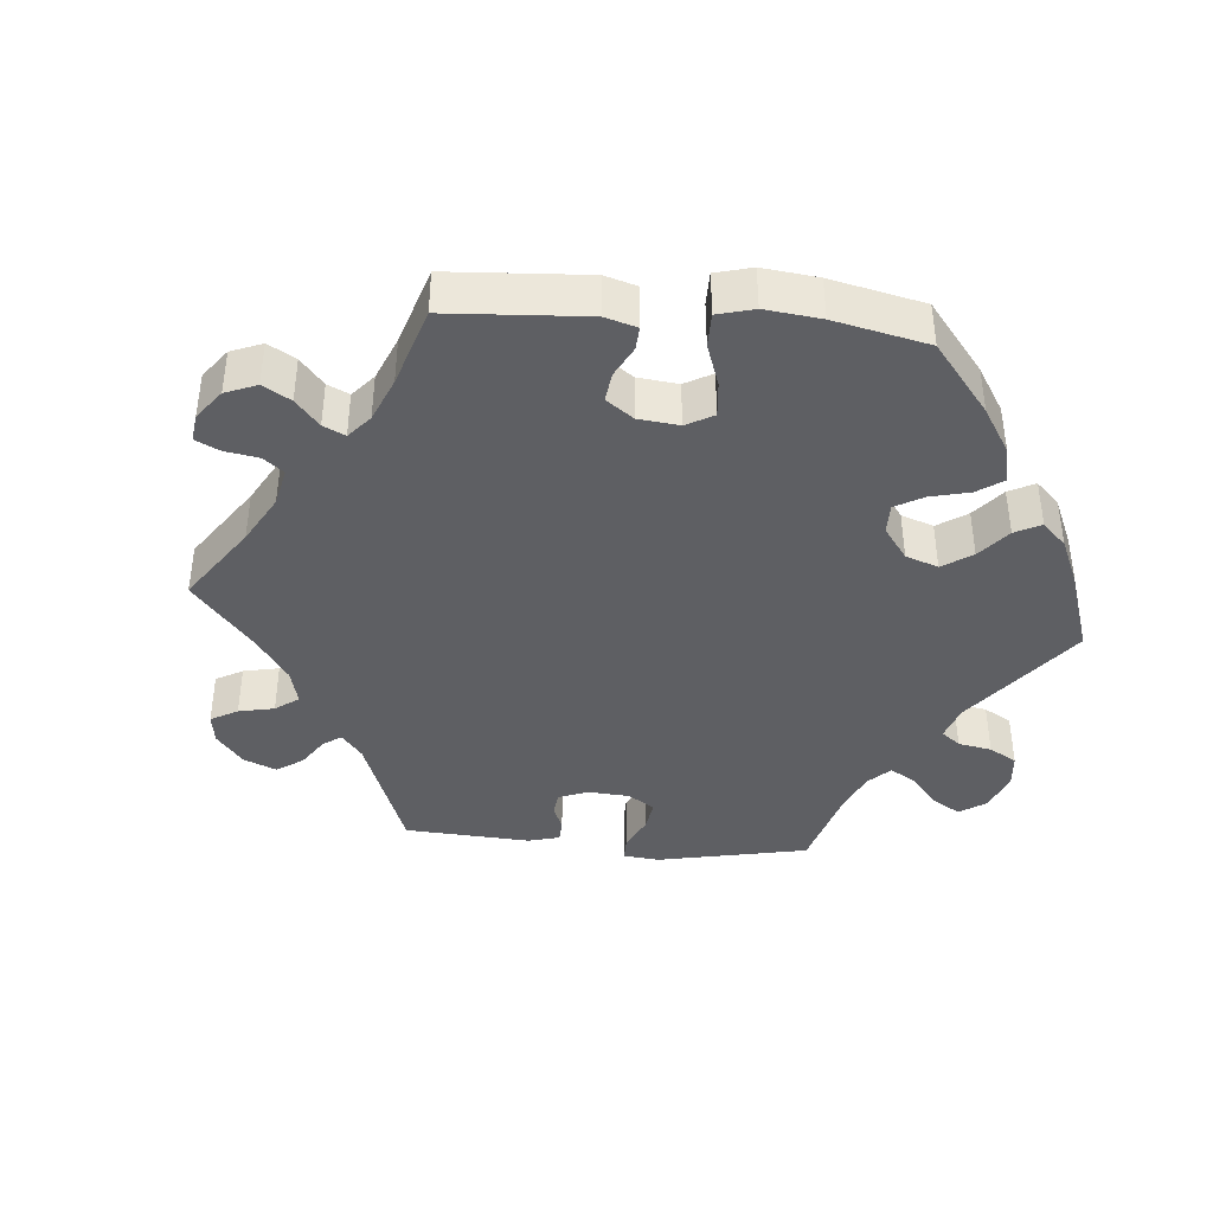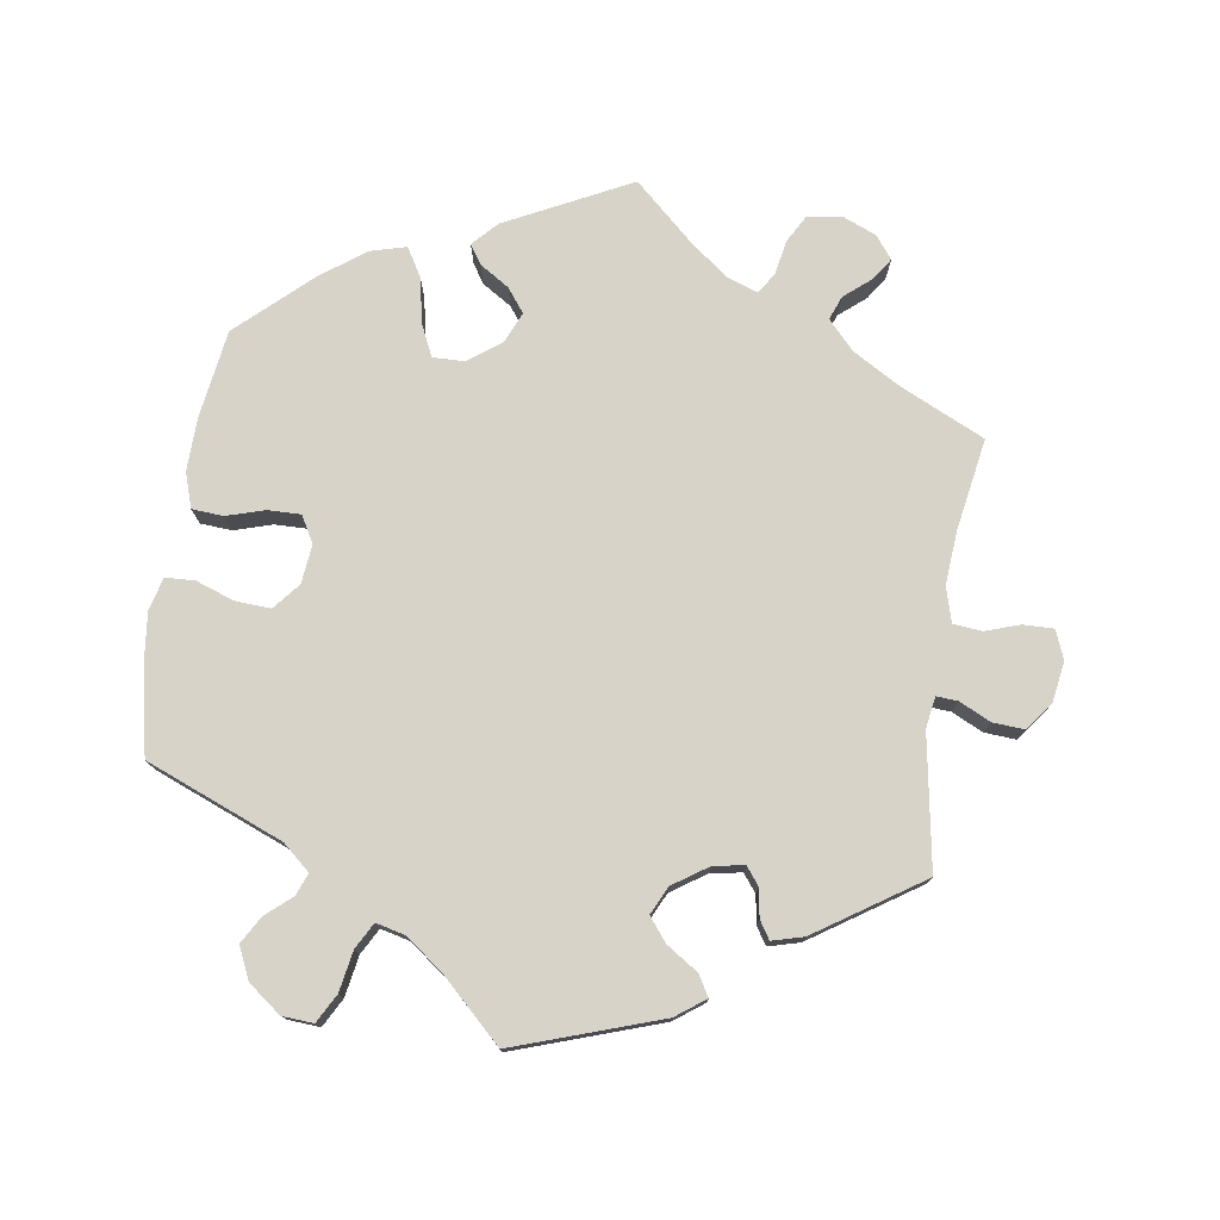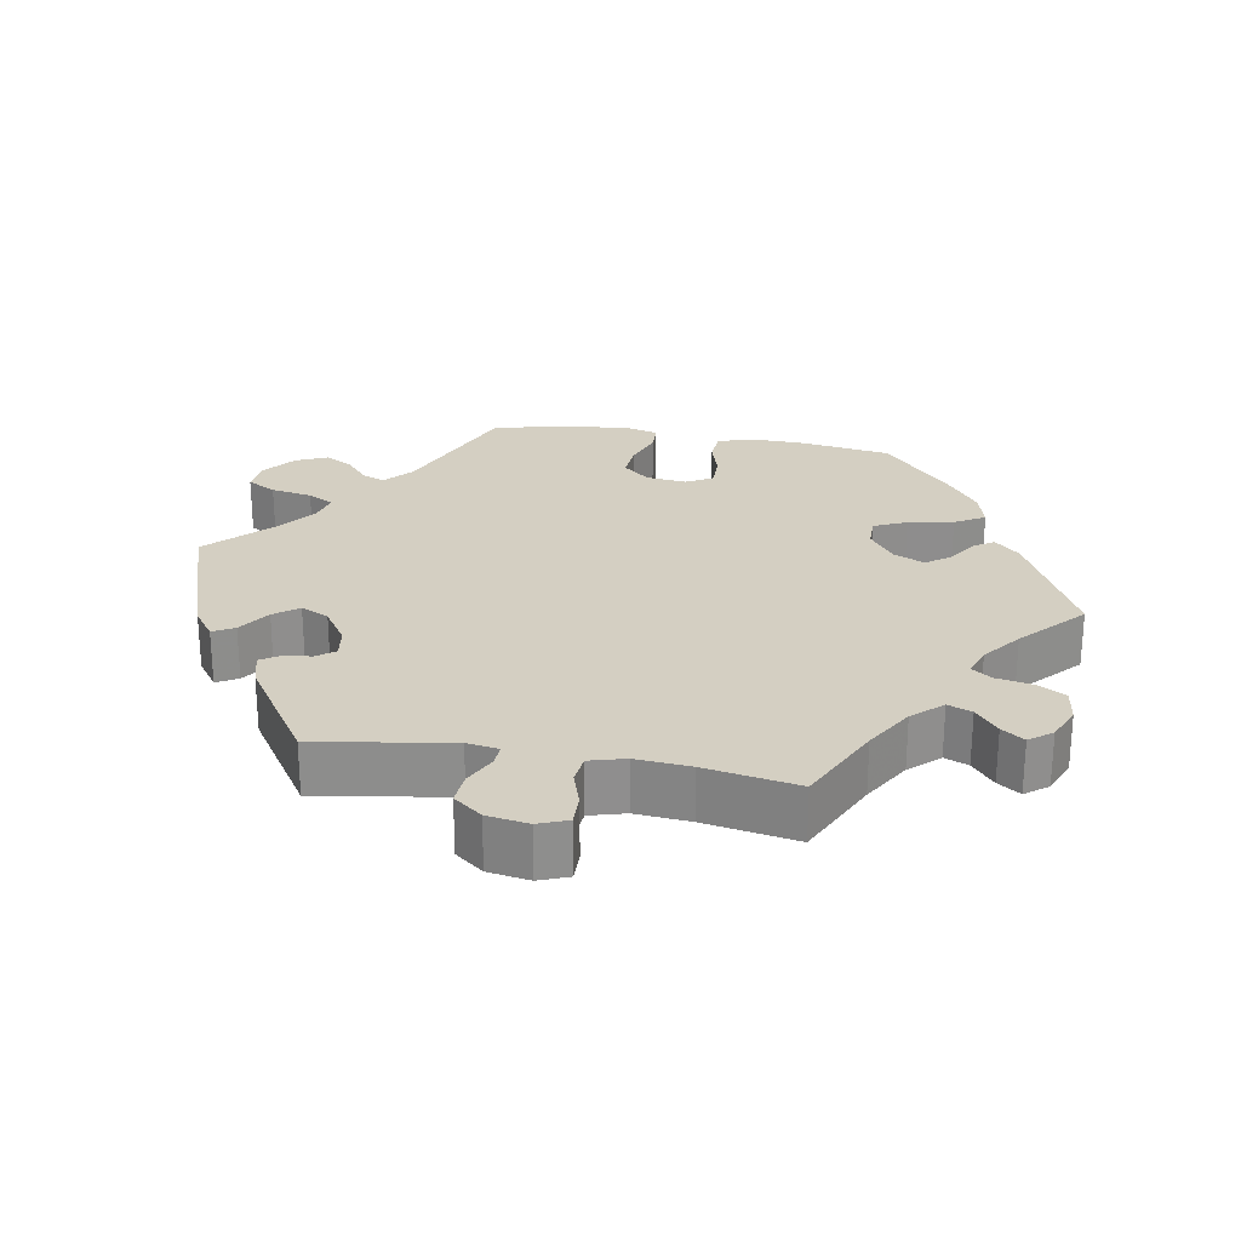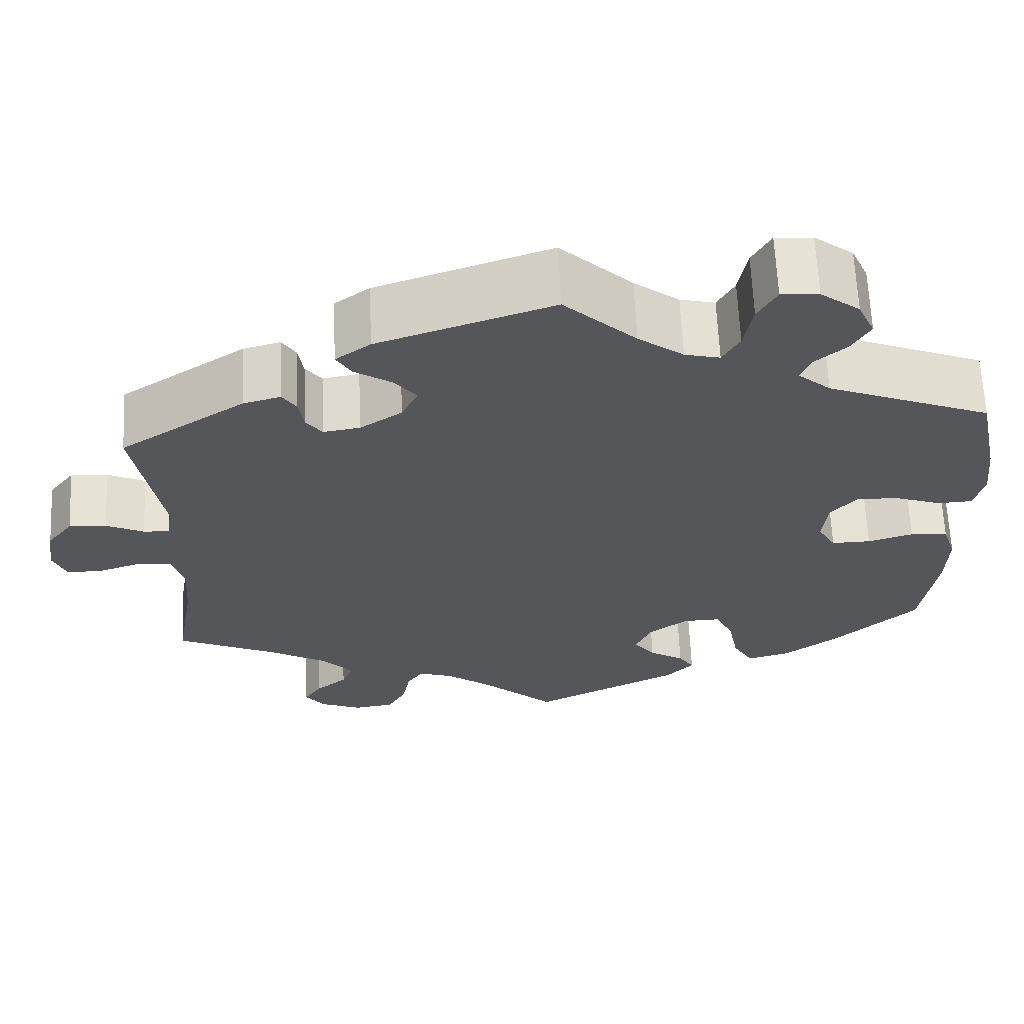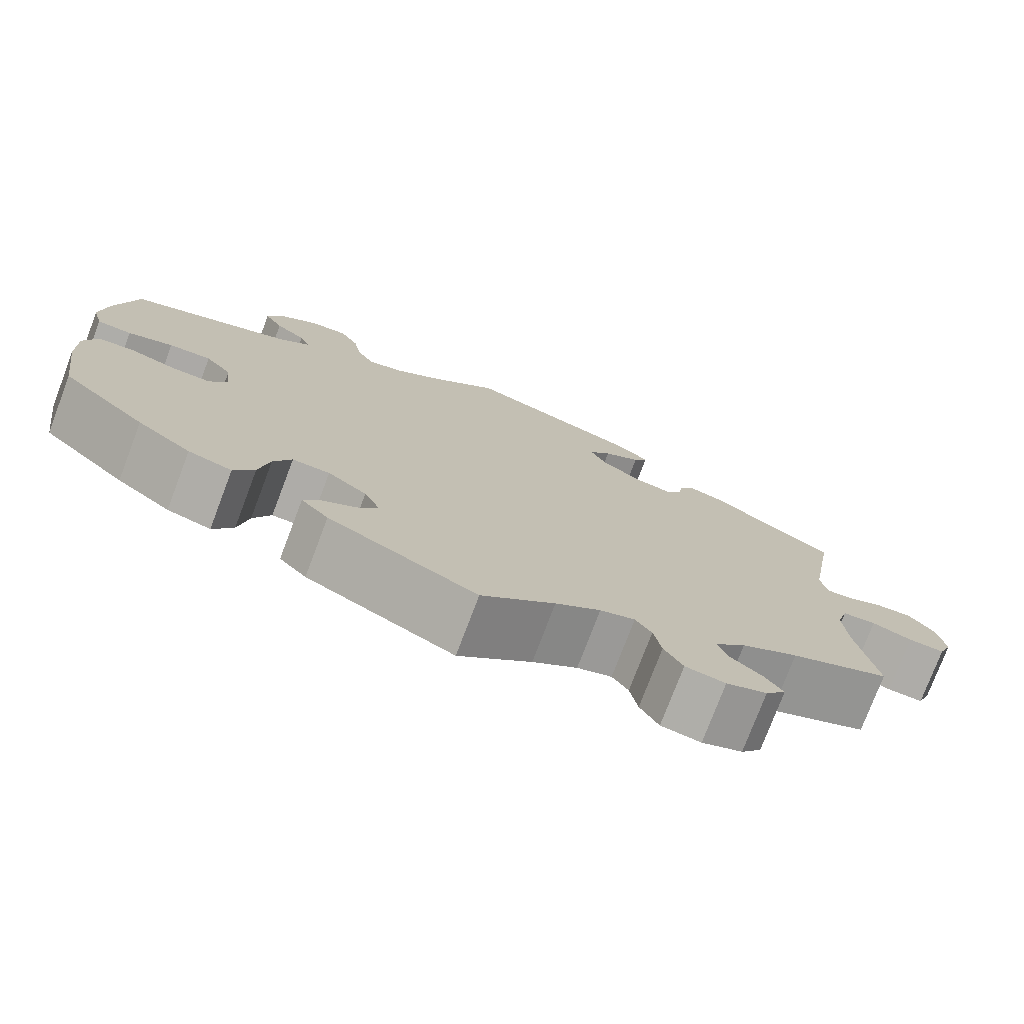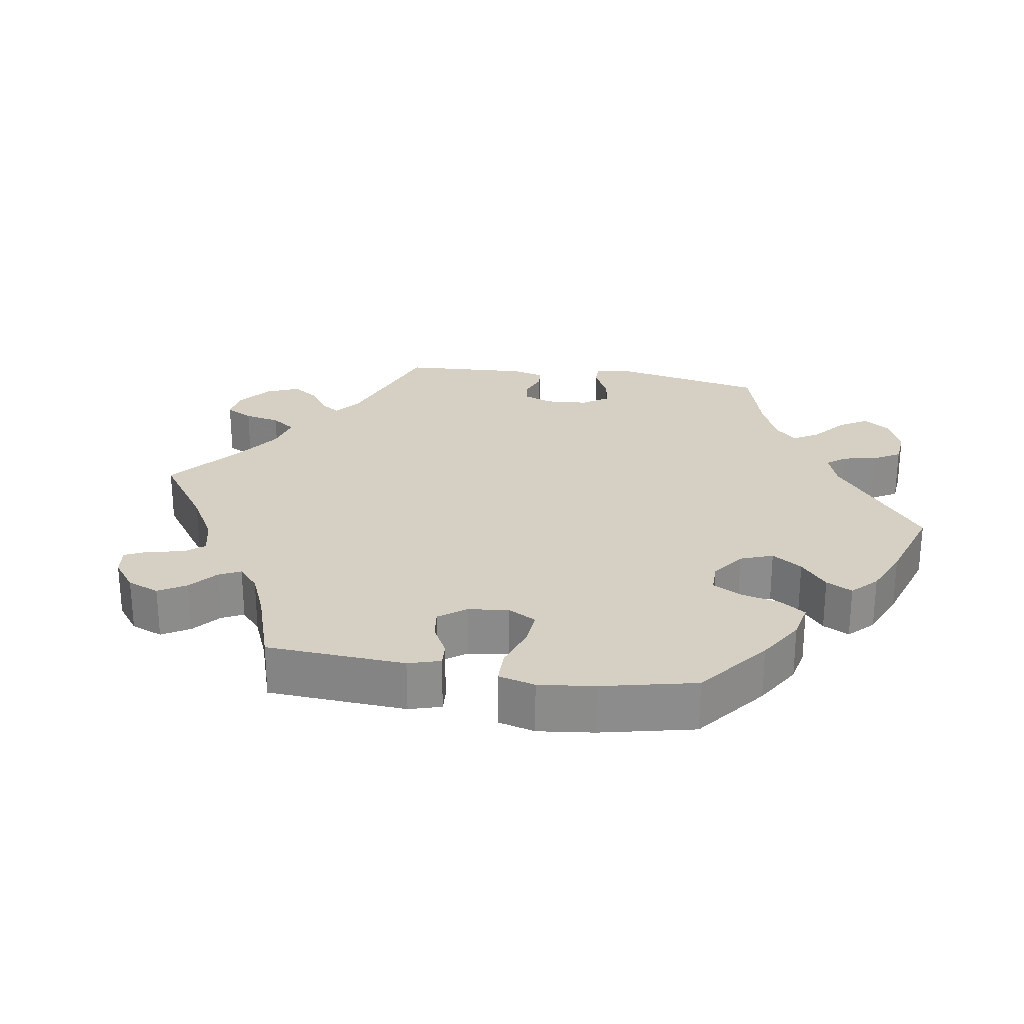
<metadata>
{"format":"obj","ext":"obj","renderer":"f3d","projection":"perspective","resolution":1024,"background":"white","views":[{"elev":-40.7,"azim":-155.0,"up":"+Y"},{"elev":76.5,"azim":8.5,"up":"+Y"},{"elev":25.4,"azim":100.3,"up":"+Y"},{"elev":64.5,"azim":177.4,"up":"+Z"},{"elev":-76.5,"azim":-20.8,"up":"+Z"},{"elev":26.0,"azim":-140.8,"up":"+Y"}]}
</metadata>
<code>
v 0.382 0.07 -0.344
v 0.315 0.07 -0.383
v 0.278 0.07 -0.423
v 0.291 0.07 -0.456
v 0.328 0.07 -0.487
v 0.349 0.07 -0.518
v 0.325 0.07 -0.549
v 0.277 0.07 -0.569
v 0.23 0.07 -0.562
v 0.208 0.07 -0.523
v 0.199 0.07 -0.474
v 0.18 0.07 -0.446
v 0.139 0.07 -0.46
v 0.086 0.07 -0.5
v 0 0.07 -0.578
v -0.174 0.07 -0.491
v -0.206 0.07 -0.457
v -0.188 0.07 -0.43
v -0.147 0.07 -0.404
v -0.122 0.07 -0.371
v -0.141 0.07 -0.328
v -0.187 0.07 -0.294
v -0.231 0.07 -0.293
v -0.252 0.07 -0.338
v -0.264 0.07 -0.4
v -0.288 0.07 -0.441
v -0.339 0.07 -0.427
v -0.402 0.07 -0.38
v -0.501 0.07 -0.289
v -0.519 0.07 -0.166
v -0.521 0.07 -0.092
v -0.505 0.07 -0.043
v -0.461 0.07 -0.04
v -0.408 0.07 -0.056
v -0.362 0.07 -0.057
v -0.341 0.07 -0.02
v -0.347 0.07 0.035
v -0.378 0.07 0.072
v -0.428 0.07 0.069
v -0.481 0.07 0.05
v -0.522 0.07 0.052
v -0.534 0.07 0.098
v -0.526 0.07 0.169
v -0.501 0.07 0.289
v -0.309 0.07 0.366
v -0.271 0.07 0.399
v -0.283 0.07 0.43
v -0.319 0.07 0.461
v -0.341 0.07 0.499
v -0.321 0.07 0.543
v -0.275 0.07 0.578
v -0.231 0.07 0.581
v -0.209 0.07 0.541
v -0.199 0.07 0.484
v -0.179 0.07 0.448
v -0.138 0.07 0.458
v -0.085 0.07 0.498
v -0.001 0.07 0.578
v 0.203 0.07 0.509
v 0.244 0.07 0.479
v 0.227 0.07 0.45
v 0.183 0.07 0.421
v 0.157 0.07 0.388
v 0.176 0.07 0.349
v 0.225 0.07 0.316
v 0.268 0.07 0.309
v 0.287 0.07 0.334
v 0.293 0.07 0.373
v 0.309 0.07 0.398
v 0.353 0.07 0.386
v 0.5 0.07 0.289
v 0.469 0.07 0.104
v 0.476 0.07 0.06
v 0.506 0.07 0.062
v 0.55 0.07 0.083
v 0.594 0.07 0.086
v 0.624 0.07 0.047
v 0.633 0.07 -0.01
v 0.617 0.07 -0.05
v 0.574 0.07 -0.049
v 0.526 0.07 -0.033
v 0.486 0.07 -0.037
v 0.472 0.07 -0.086
v 0.478 0.07 -0.161
v 0.5 0.07 -0.289
v 0.382 0 -0.344
v 0.315 0 -0.383
v 0.278 0 -0.423
v 0.291 0 -0.456
v 0.328 0 -0.487
v 0.349 0 -0.518
v 0.325 0 -0.549
v 0.277 0 -0.569
v 0.23 0 -0.562
v 0.208 0 -0.523
v 0.199 0 -0.474
v 0.18 0 -0.446
v 0.139 0 -0.46
v 0.086 0 -0.5
v 0 0 -0.578
v -0.174 0 -0.491
v -0.206 0 -0.457
v -0.188 0 -0.43
v -0.147 0 -0.404
v -0.122 0 -0.371
v -0.141 0 -0.328
v -0.187 0 -0.294
v -0.231 0 -0.293
v -0.252 0 -0.338
v -0.264 0 -0.4
v -0.288 0 -0.441
v -0.339 0 -0.427
v -0.402 0 -0.38
v -0.501 0 -0.289
v -0.519 0 -0.166
v -0.521 0 -0.092
v -0.505 0 -0.043
v -0.461 0 -0.04
v -0.408 0 -0.056
v -0.362 0 -0.057
v -0.341 0 -0.02
v -0.347 0 0.035
v -0.378 0 0.072
v -0.428 0 0.069
v -0.481 0 0.05
v -0.522 0 0.052
v -0.534 0 0.098
v -0.526 0 0.169
v -0.501 0 0.289
v -0.309 0 0.366
v -0.271 0 0.399
v -0.283 0 0.43
v -0.319 0 0.461
v -0.341 0 0.499
v -0.321 0 0.543
v -0.275 0 0.578
v -0.231 0 0.581
v -0.209 0 0.541
v -0.199 0 0.484
v -0.179 0 0.448
v -0.138 0 0.458
v -0.085 0 0.498
v -0.001 0 0.578
v 0.203 0 0.509
v 0.244 0 0.479
v 0.227 0 0.45
v 0.183 0 0.421
v 0.157 0 0.388
v 0.176 0 0.349
v 0.225 0 0.316
v 0.268 0 0.309
v 0.287 0 0.334
v 0.293 0 0.373
v 0.309 0 0.398
v 0.353 0 0.386
v 0.5 0 0.289
v 0.469 0 0.104
v 0.476 0 0.06
v 0.506 0 0.062
v 0.55 0 0.083
v 0.594 0 0.086
v 0.624 0 0.047
v 0.633 0 -0.01
v 0.617 0 -0.05
v 0.574 0 -0.049
v 0.526 0 -0.033
v 0.486 0 -0.037
v 0.472 0 -0.086
v 0.478 0 -0.161
v 0.5 0 -0.289
f 84 85 1
f 83 84 1 2
f 82 83 2 3
f 78 79 80 81
f 78 81 82
f 77 78 82
f 74 75 76 77
f 73 74 77 82
f 72 73 82 3
f 70 71 72 3
f 67 68 69 70
f 66 67 70 3
f 59 60 61 62
f 57 58 59 62
f 56 57 62 63
f 55 56 63 64
f 51 52 53 54
f 51 54 55
f 50 51 55
f 47 48 49 50
f 46 47 50 55
f 45 46 55 64
f 39 40 41 42
f 38 39 42 43
f 31 32 33 34
f 31 34 35
f 30 31 35
f 29 30 35
f 28 29 35
f 27 28 35 36
f 24 25 26 27
f 23 24 27 36
f 16 17 18 19
f 14 15 16 19
f 13 14 19 20
f 12 13 20 21
f 8 9 10 11
f 8 11 12
f 7 8 12
f 4 5 6 7
f 3 4 7 12
f 65 66 3 12
f 38 43 44 45
f 37 38 45 64
f 22 23 36 37
f 22 37 64 65
f 12 21 22 65
f 86 170 169
f 87 86 169 168
f 88 87 168 167
f 166 165 164 163
f 167 166 163
f 167 163 162
f 162 161 160 159
f 167 162 159 158
f 88 167 158 157
f 88 157 156 155
f 155 154 153 152
f 88 155 152 151
f 147 146 145 144
f 147 144 143 142
f 148 147 142 141
f 149 148 141 140
f 139 138 137 136
f 140 139 136
f 140 136 135
f 135 134 133 132
f 140 135 132 131
f 149 140 131 130
f 127 126 125 124
f 128 127 124 123
f 119 118 117 116
f 120 119 116
f 120 116 115
f 120 115 114
f 120 114 113
f 121 120 113 112
f 112 111 110 109
f 121 112 109 108
f 104 103 102 101
f 104 101 100 99
f 105 104 99 98
f 106 105 98 97
f 96 95 94 93
f 97 96 93
f 97 93 92
f 92 91 90 89
f 97 92 89 88
f 97 88 151 150
f 130 129 128 123
f 149 130 123 122
f 122 121 108 107
f 150 149 122 107
f 150 107 106 97
f 1 86 87 2
f 2 87 88 3
f 3 88 89 4
f 4 89 90 5
f 5 90 91 6
f 6 91 92 7
f 7 92 93 8
f 8 93 94 9
f 9 94 95 10
f 10 95 96 11
f 11 96 97 12
f 12 97 98 13
f 13 98 99 14
f 14 99 100 15
f 15 100 101 16
f 16 101 102 17
f 17 102 103 18
f 18 103 104 19
f 19 104 105 20
f 20 105 106 21
f 21 106 107 22
f 22 107 108 23
f 23 108 109 24
f 24 109 110 25
f 25 110 111 26
f 26 111 112 27
f 27 112 113 28
f 28 113 114 29
f 29 114 115 30
f 30 115 116 31
f 31 116 117 32
f 32 117 118 33
f 33 118 119 34
f 34 119 120 35
f 35 120 121 36
f 36 121 122 37
f 37 122 123 38
f 38 123 124 39
f 39 124 125 40
f 40 125 126 41
f 41 126 127 42
f 42 127 128 43
f 43 128 129 44
f 44 129 130 45
f 45 130 131 46
f 46 131 132 47
f 47 132 133 48
f 48 133 134 49
f 49 134 135 50
f 50 135 136 51
f 51 136 137 52
f 52 137 138 53
f 53 138 139 54
f 54 139 140 55
f 55 140 141 56
f 56 141 142 57
f 57 142 143 58
f 58 143 144 59
f 59 144 145 60
f 60 145 146 61
f 61 146 147 62
f 62 147 148 63
f 63 148 149 64
f 64 149 150 65
f 65 150 151 66
f 66 151 152 67
f 67 152 153 68
f 68 153 154 69
f 69 154 155 70
f 70 155 156 71
f 71 156 157 72
f 72 157 158 73
f 73 158 159 74
f 74 159 160 75
f 75 160 161 76
f 76 161 162 77
f 77 162 163 78
f 78 163 164 79
f 79 164 165 80
f 80 165 166 81
f 81 166 167 82
f 82 167 168 83
f 83 168 169 84
f 84 169 170 85
f 85 170 86 1

</code>
